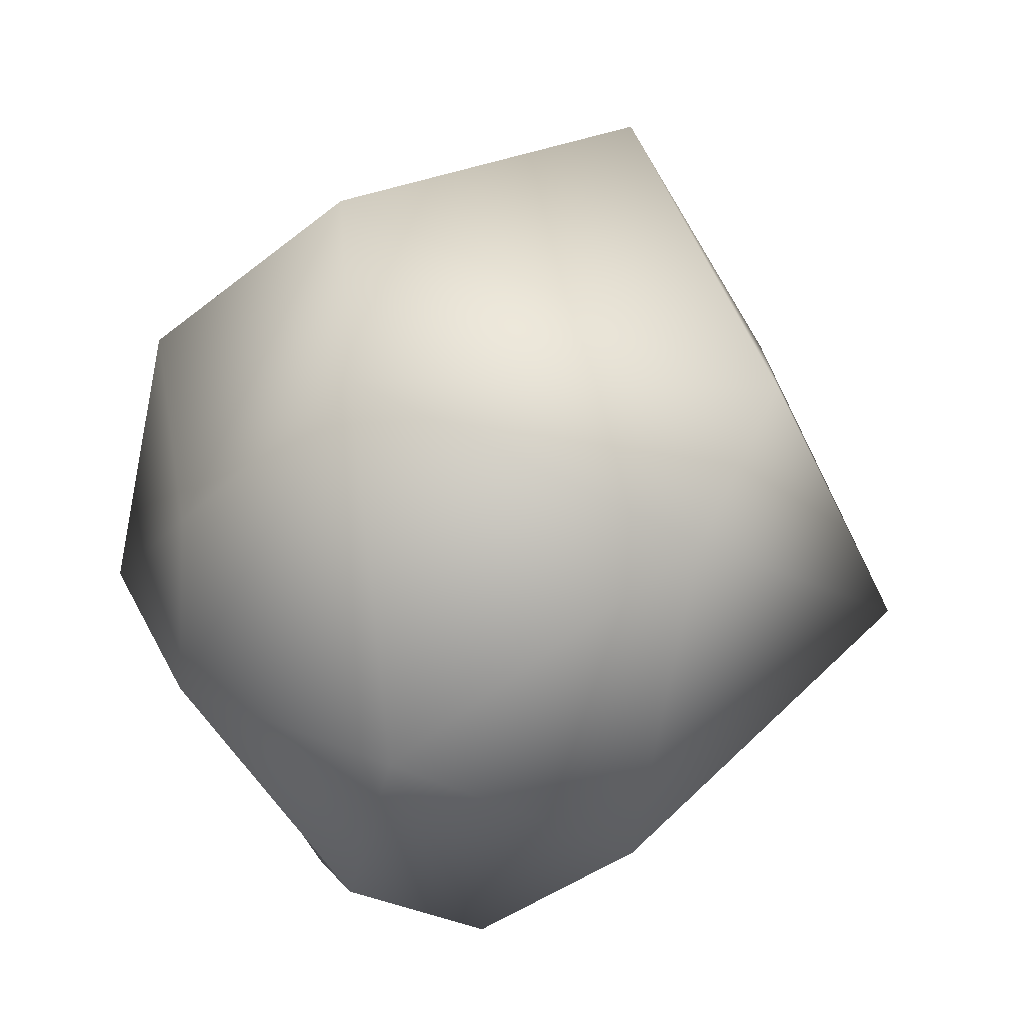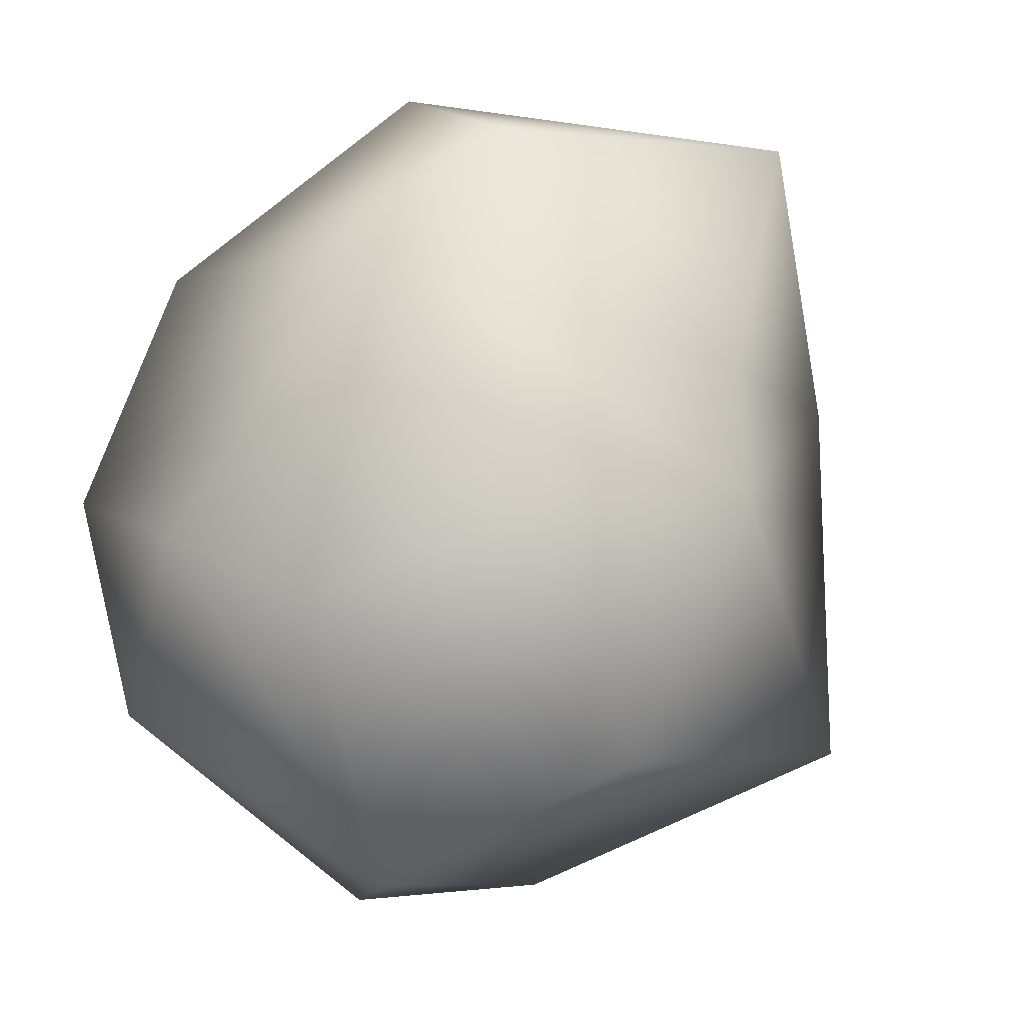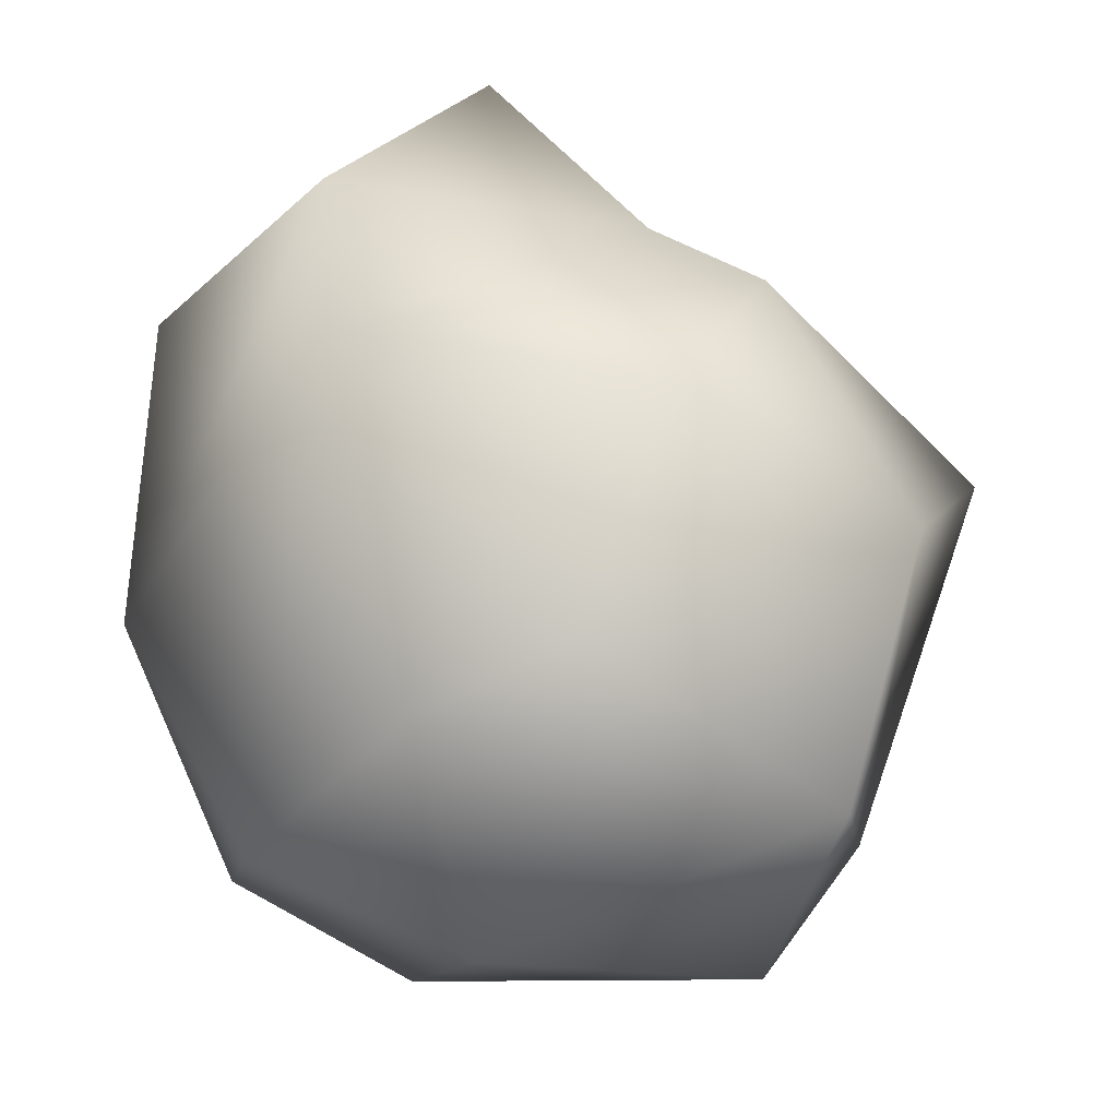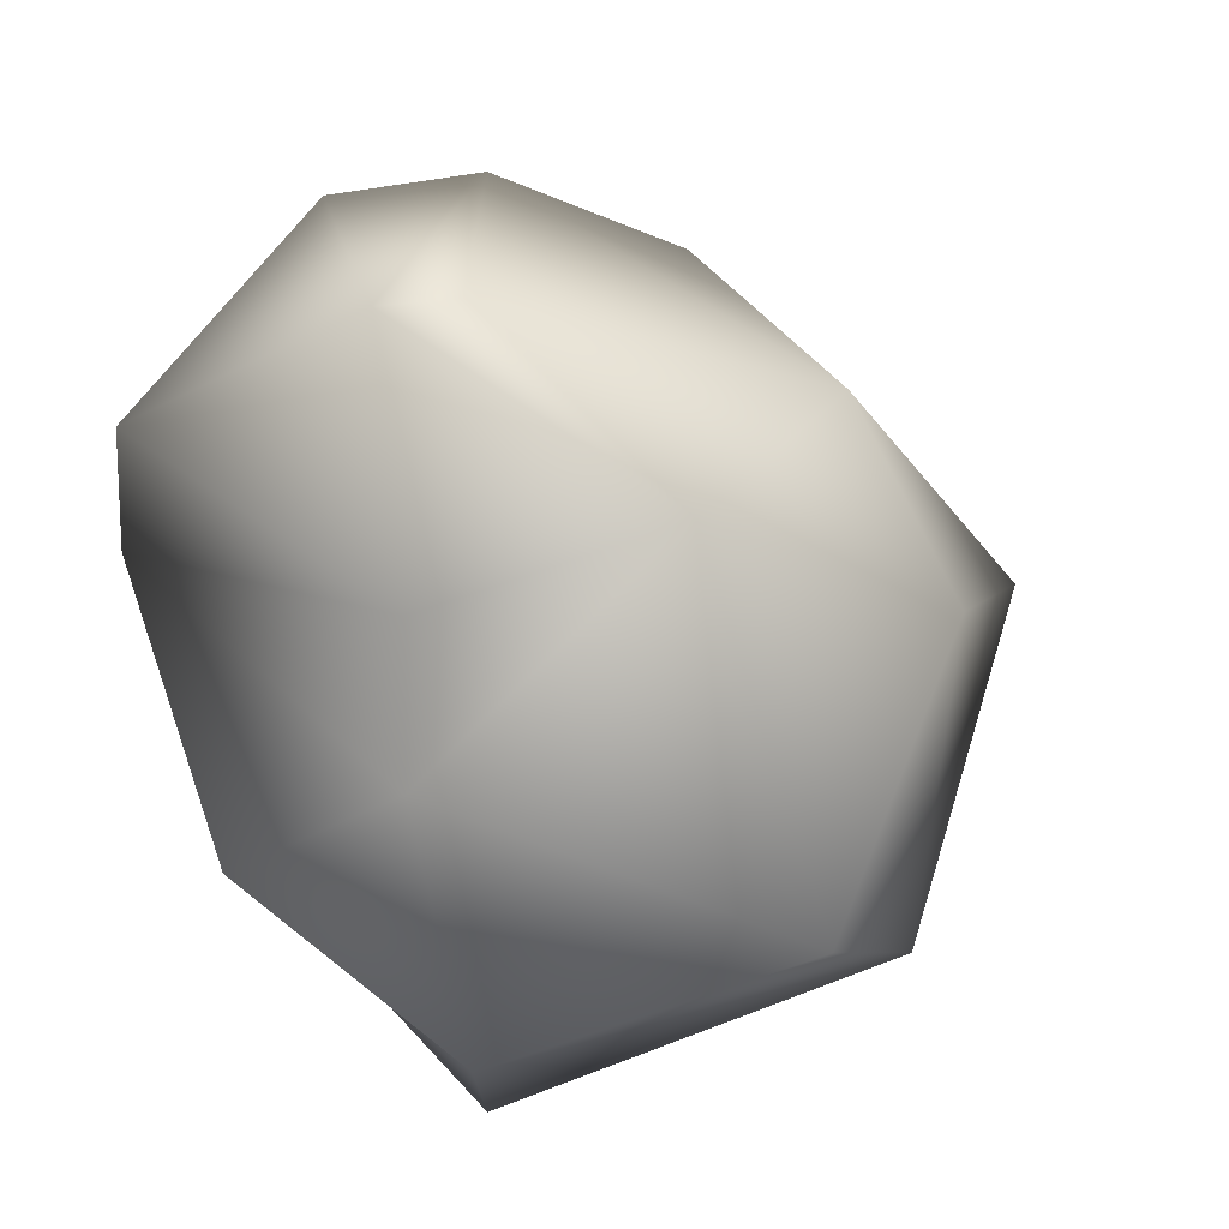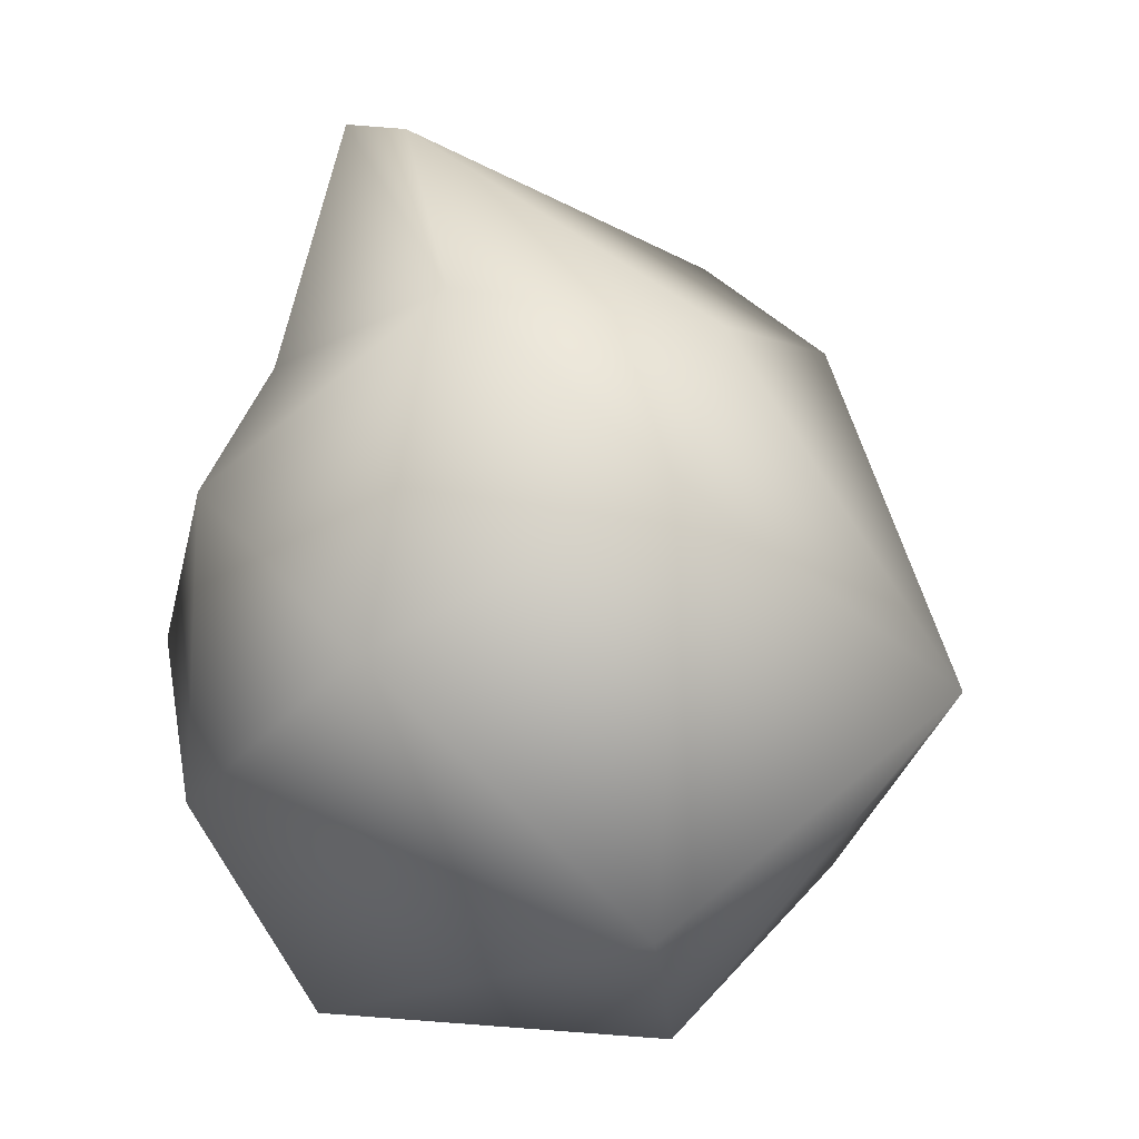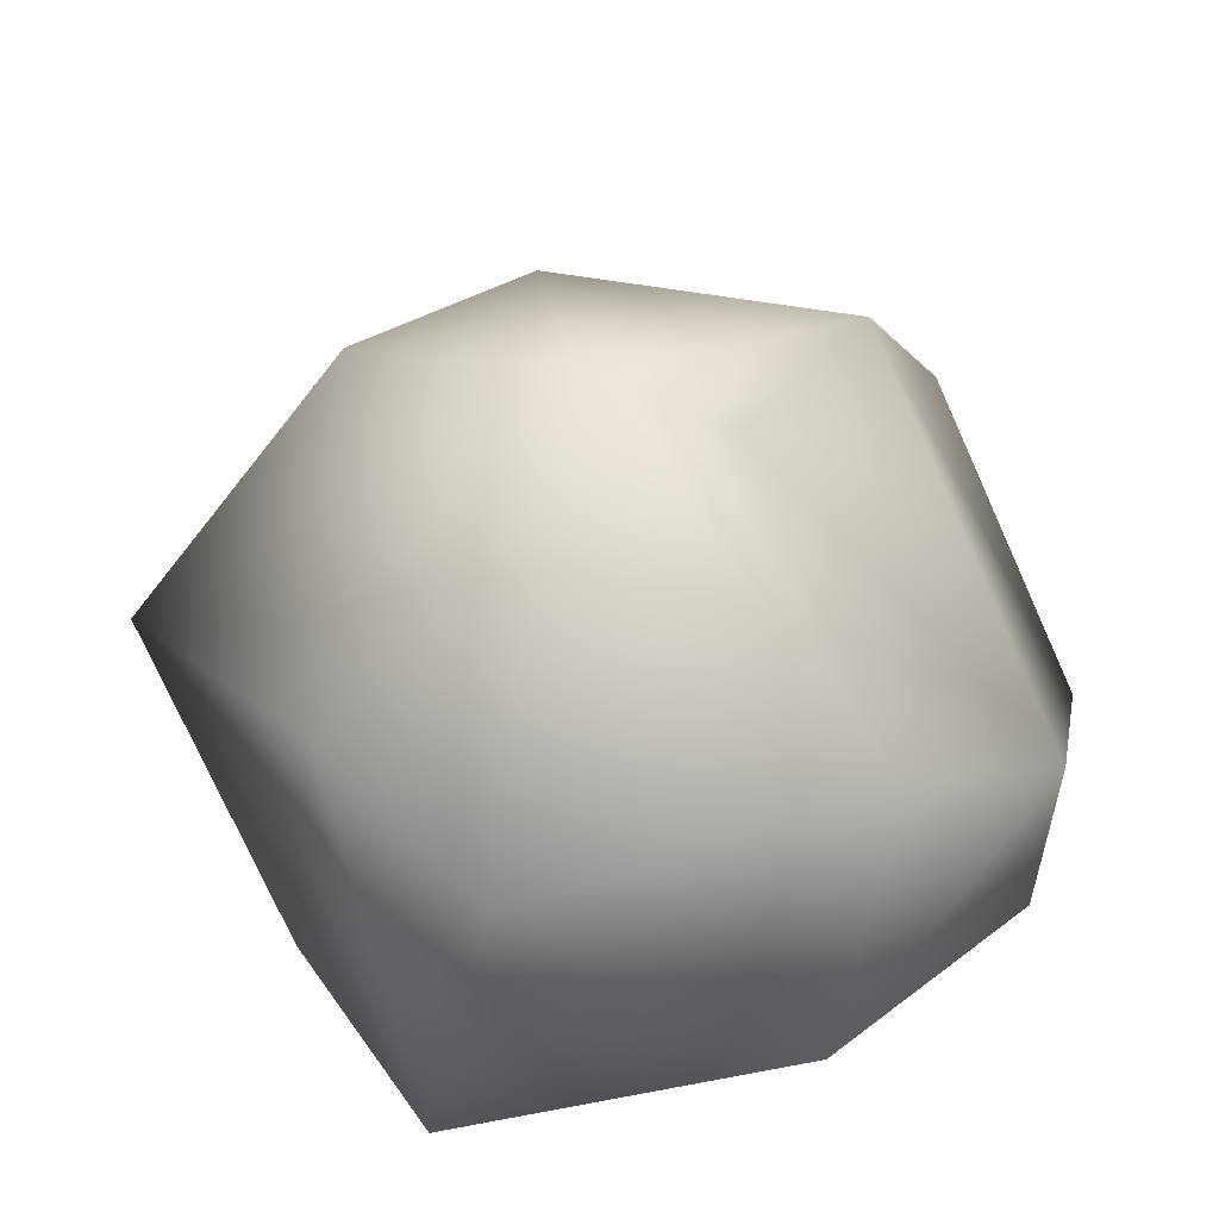
<metadata>
{"format":"obj","ext":"obj","renderer":"f3d","projection":"perspective","resolution":1024,"background":"white","views":[{"elev":-79.1,"azim":73.7,"up":"+Y"},{"elev":73.5,"azim":35.8,"up":"+Z"},{"elev":59.2,"azim":-14.1,"up":"+Z"},{"elev":41.4,"azim":66.2,"up":"+Y"},{"elev":7.9,"azim":114.8,"up":"+Y"},{"elev":-38.5,"azim":179.1,"up":"+Y"}]}
</metadata>
<code>
o rock1.008_Cube.030
v 159.9 56.35 -478.3
v 164.5 -3.415 -455.3
v 195.1 56.05 -438.1
v 188.5 60.43 -479.4
v 185.3 78 -440.3
v 141 35.15 -452.8
v 149.7 63.83 -448.5
v 186.5 77.53 -447.2
v 163.1 42.45 -424.1
v 209.3 18.48 -436.9
v 152.1 63.94 -462.7
v 166.1 58.03 -424.3
v 223 35.52 -461.8
v 147.1 11.18 -455.7
v 203 45.39 -434.7
v 190.2 29.42 -423
v 162.2 10.15 -435
v 191.3 -3.047 -475.9
v 159.9 6.219 -479.7
v 202.1 63.92 -459.4
v 177.2 12.14 -431
v 196.6 -3.336 -442.7
v 205 9.535 -480.1
v 204.4 48.24 -482.4
v 172.4 30.94 -491.7
v 184.4 29.15 -500.1
v 145.5 15.55 -469.2
f 6 14 9
f 25 26 19
f 15 9 16
f 9 17 21
f 20 5 3
f 4 24 26
f 6 11 1
f 1 25 27
f 20 15 13
f 15 10 13
f 4 20 24
f 4 11 8
f 2 14 27
f 2 27 19
f 16 9 21
f 10 21 22
f 15 16 10
f 23 10 22
f 24 13 23
f 27 25 19
f 26 18 19
f 25 1 26
f 17 9 14
f 12 7 6
f 26 24 23
f 20 13 24
f 23 22 18
f 19 18 2
f 11 7 5
f 9 12 6
f 26 1 4
f 15 3 9
f 4 8 20
f 5 7 12
f 6 7 11
f 6 1 27
f 20 3 15
f 3 12 9
f 18 22 2
f 8 5 20
f 8 11 5
f 4 1 11
f 2 17 14
f 10 16 21
f 23 13 10
f 18 26 23
f 14 6 27
f 22 21 17
f 2 22 17
f 5 12 3

</code>
